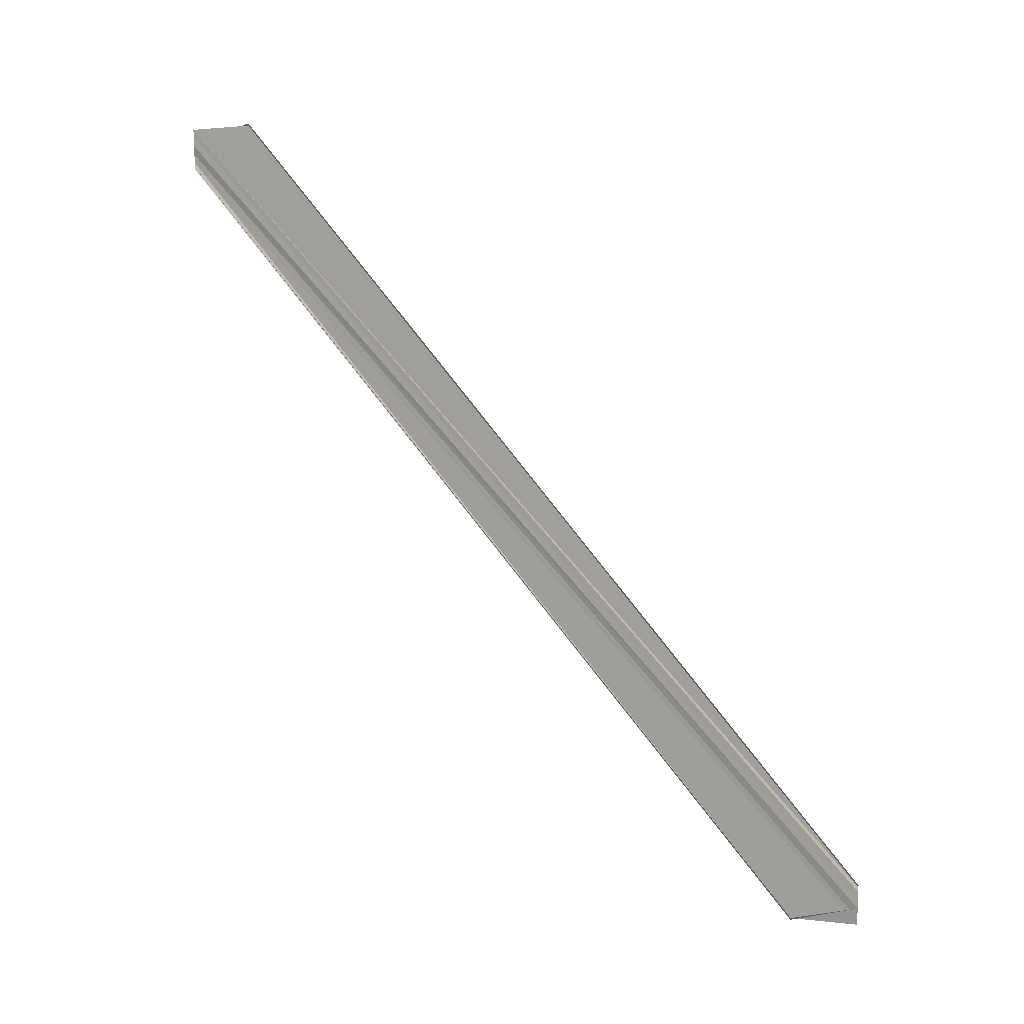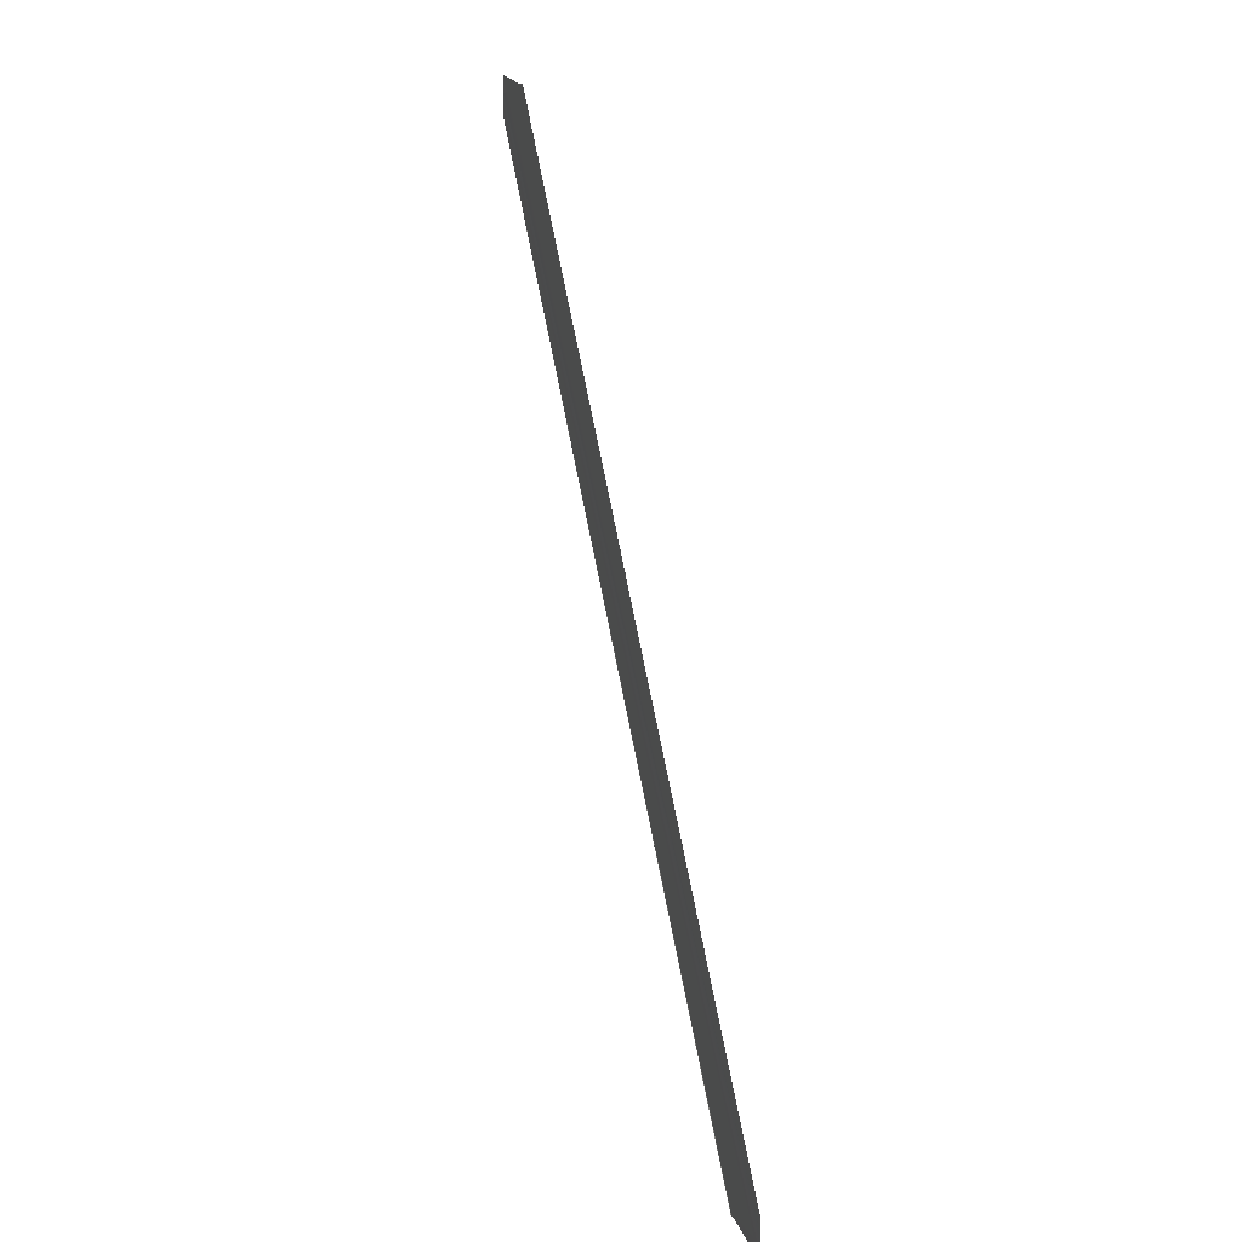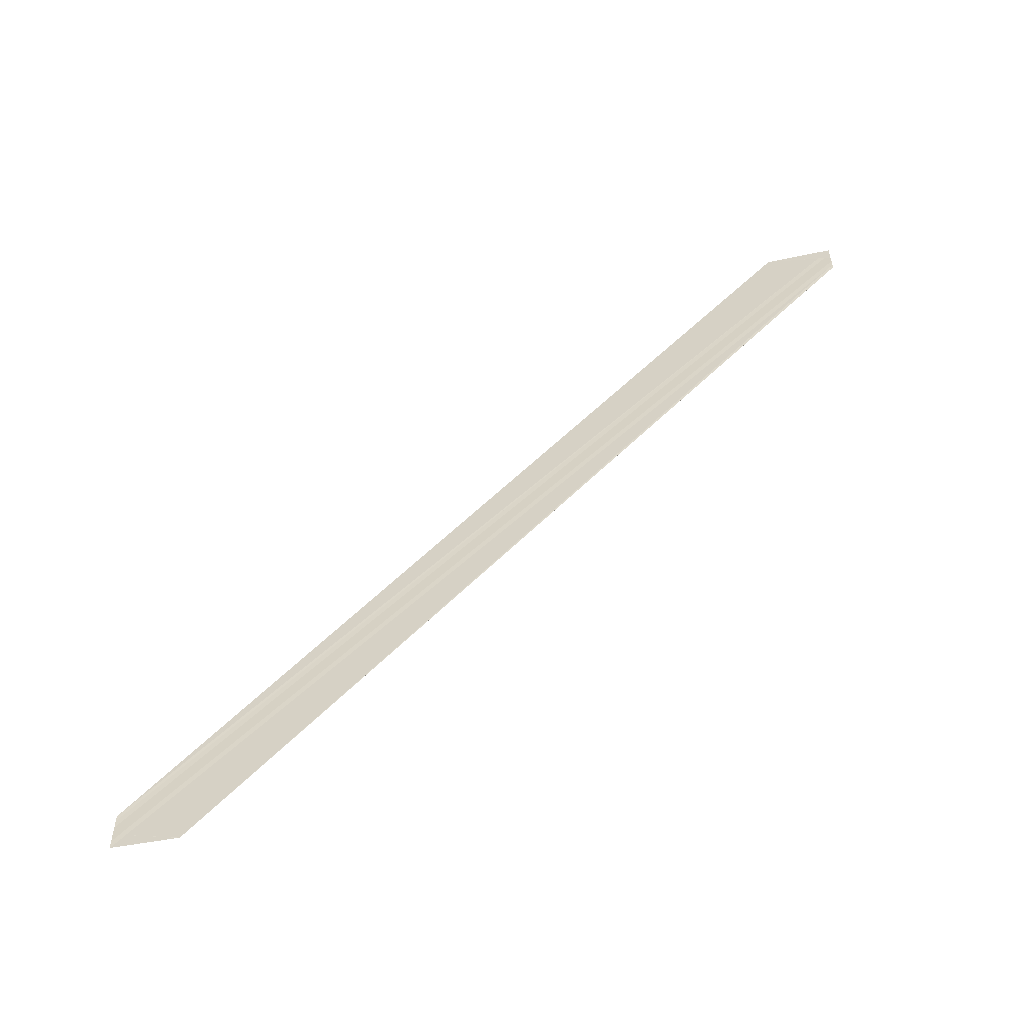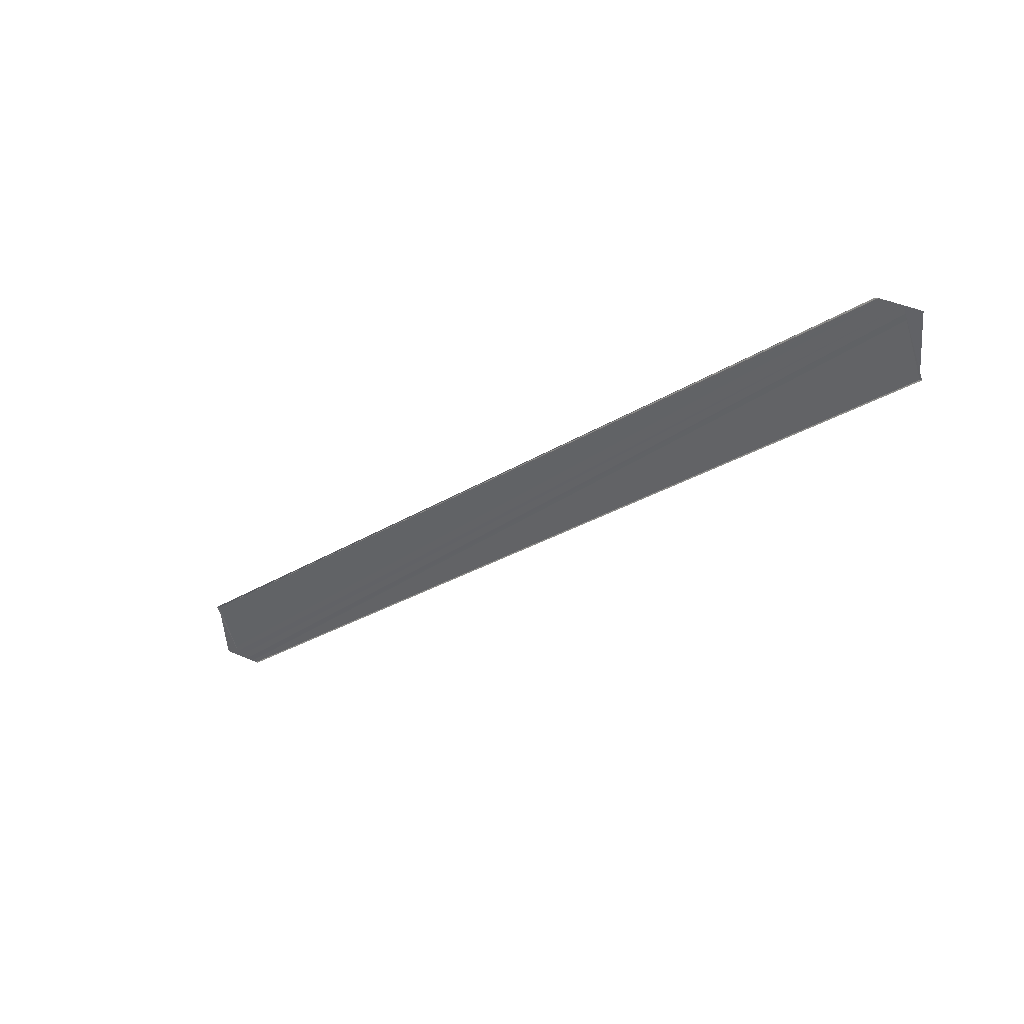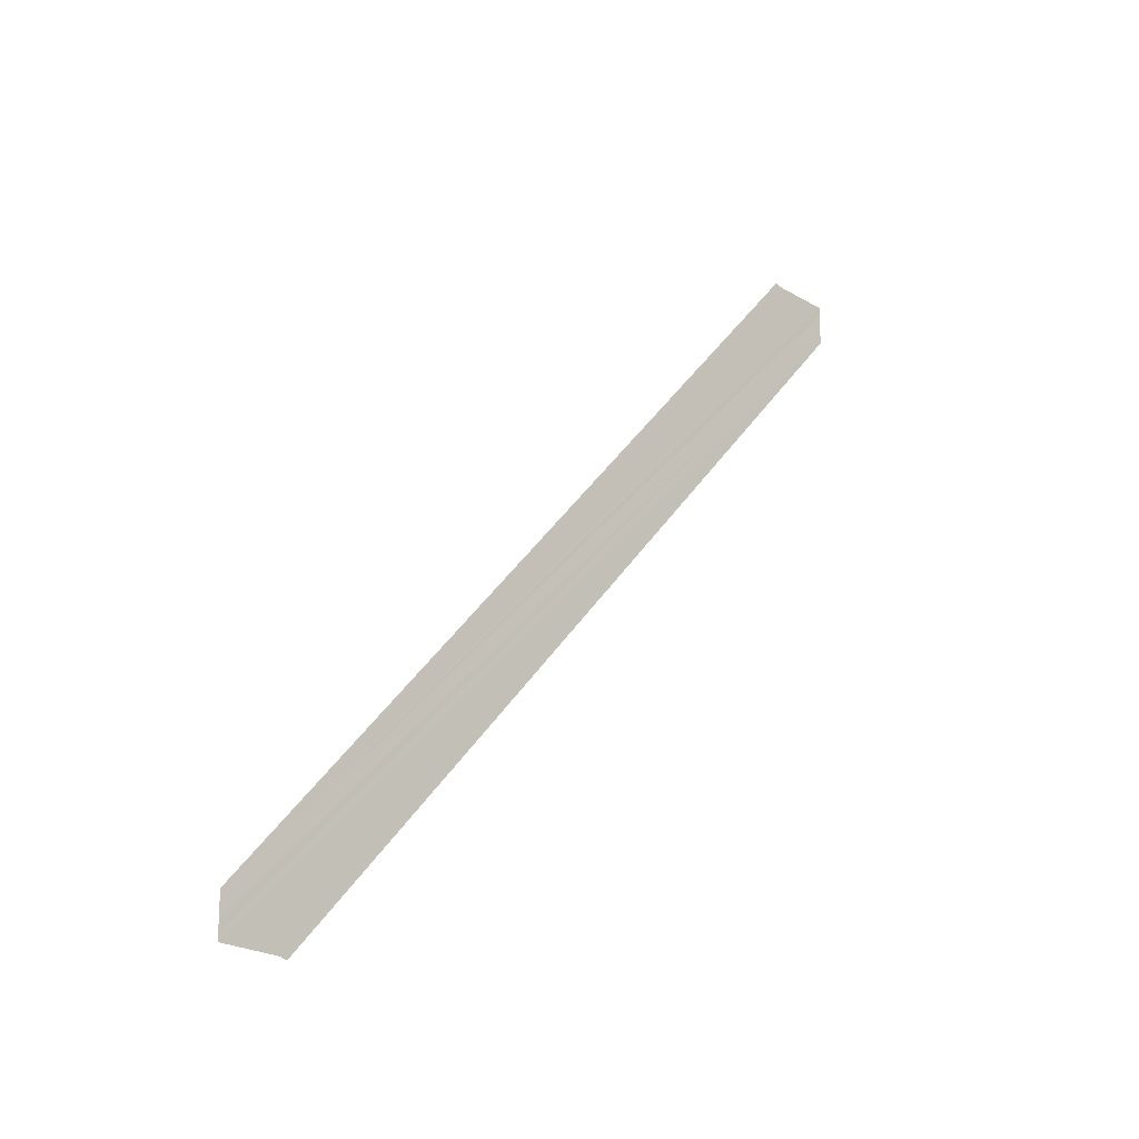
<metadata>
{"format":"obj","ext":"obj","renderer":"f3d","projection":"perspective","resolution":1024,"background":"white","views":[{"elev":12.1,"azim":115.9,"up":"+Z"},{"elev":25.0,"azim":163.4,"up":"+Z"},{"elev":-55.4,"azim":-74.0,"up":"+Z"},{"elev":41.5,"azim":118.0,"up":"+Y"},{"elev":-17.6,"azim":-134.5,"up":"+Z"}]}
</metadata>
<code>
o 10291
v 2253 1882 17.1
v 2253 1882 17.1
v 2253 1881 17.21
v 2253 1882 17.1
v 2253 1882 17.1
v 2253 1882 17.11
v 2253 1882 17.1
v 2253 1882 17.1
v 2253 1882 17.1
v 2253 1881 17.21
v 2253 1882 17.1
v 2253 1881 17.21
v 2253 1881 17.21
v 2253 1882 17.1
v 2253 1882 17.1
v 2253 1882 17.1
v 2253 1882 17.1
v 2253 1881 17.21
v 2253 1882 17.11
v 2253 1881 17.21
v 2253 1881 17.21
v 2253 1881 17.21
v 2253 1882 17.11
v 2253 1882 17.11
v 2253 1882 17.11
v 2253 1881 17.21
v 2253 1882 17.11
v 2253 1881 17.21
v 2253 1882 17.1
v 2253 1882 17.1
v 2253 1881 17.21
v 2253 1882 17.1
v 2253 1882 17.1
v 2253 1882 17.1
v 2253 1881 17.21
v 2253 1881 17.21
v 2253 1882 17.11
v 2253 1882 17.11
v 2253 1882 17.1
v 2253 1881 17.21
v 2253 1881 17.21
v 2253 1882 17.1
v 2253 1882 17.1
v 2253 1882 17.1
v 2253 1881 17.21
v 2253 1882 17.11
v 2253 1881 17.21
v 2253 1881 17.21
v 2253 1882 17.11
v 2253 1882 17.11
v 2253 1881 17.21
v 2253 1881 17.21
v 2253 1882 17.11
v 2253 1881 17.21
v 2253 1881 17.21
v 2253 1881 17.21
v 2253 1881 17.21
v 2253 1881 17.21
f 1 2 3
f 1 4 5
f 1 6 3
f 1 7 8
f 9 7 10
f 10 11 12
f 13 11 12
f 14 7 13
f 14 2 13
f 15 11 16
f 13 17 18
f 3 17 18
f 3 19 20
f 21 19 20
f 3 22 21
f 23 6 21
f 23 24 21
f 25 24 26
f 21 27 28
f 26 27 28
f 29 30 31
f 29 32 31
f 32 30 33
f 31 34 35
f 36 34 35
f 37 32 36
f 37 38 36
f 31 39 40
f 41 39 40
f 42 30 41
f 42 43 41
f 41 44 45
f 36 46 47
f 48 46 47
f 49 38 48
f 49 50 48
f 51 52 48
f 48 53 54
f 51 55 54
f 56 57 58

</code>
